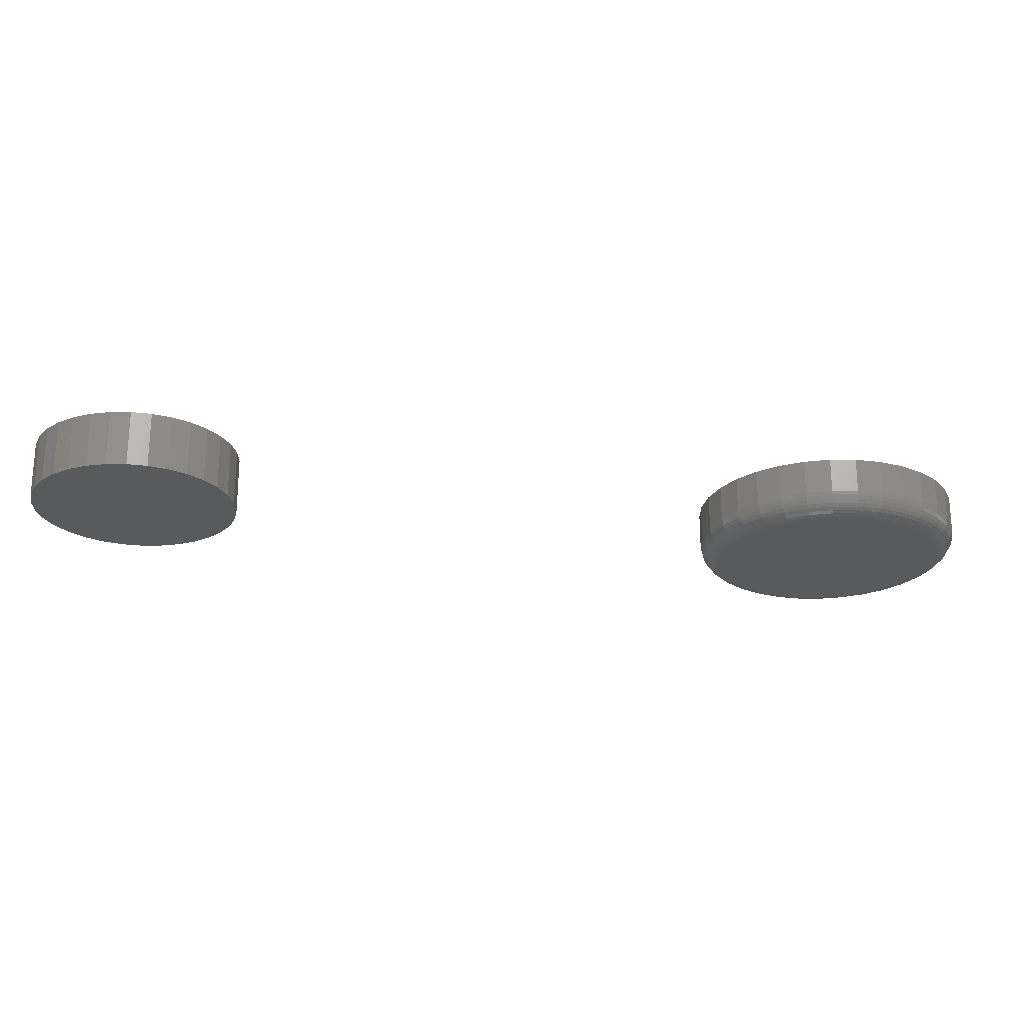
<metadata>
{"format":"stl","ext":"stl","renderer":"f3d","projection":"perspective","resolution":1024,"background":"white","views":[{"elev":-23.6,"azim":27.9,"up":"+Y"}]}
</metadata>
<code>
# stl→obj: 384 verts, 760 faces
v -0.6579 -0.0625 0.6279
v -0.6132 -0.0625 0.6279
v -0.6355 -0.0625 0.6301
v -0.6793 -0.0625 0.6214
v -0.5917 -0.0625 0.6214
v -0.6991 -0.0625 0.6108
v -0.5719 -0.0625 0.6108
v -0.5719 -0.0625 0.4204
v -0.6793 -0.0625 0.4099
v -0.5917 -0.0625 0.4099
v -0.6579 -0.0625 0.4034
v -0.6132 -0.0625 0.4034
v -0.6355 -0.0625 0.4012
v -0.5546 -0.0625 0.5966
v -0.7165 -0.0625 0.5966
v -0.5403 -0.0625 0.5792
v -0.7307 -0.0625 0.5792
v -0.5298 -0.0625 0.5594
v -0.7413 -0.0625 0.5594
v -0.5233 -0.0625 0.538
v -0.7478 -0.0625 0.538
v -0.5211 -0.0625 0.5156
v -0.75 -0.0625 0.5156
v -0.5233 -0.0625 0.4933
v -0.7478 -0.0625 0.4933
v -0.5298 -0.0625 0.4718
v -0.7413 -0.0625 0.4718
v -0.5403 -0.0625 0.452
v -0.7307 -0.0625 0.452
v -0.5546 -0.0625 0.4347
v -0.7165 -0.0625 0.4347
v -0.6991 -0.0625 0.4204
v -0.6355 2.659e-17 0.6301
v -0.6132 2.882e-17 0.6279
v -0.6579 2.386e-17 0.6279
v -0.6793 2.076e-17 0.6214
v -0.5917 3.048e-17 0.6214
v -0.6991 1.738e-17 0.6108
v -0.5719 3.151e-17 0.6108
v -0.5917 7e-18 0.4099
v -0.6793 -2.727e-18 0.4099
v -0.5719 1.037e-17 0.4204
v -0.6579 -1.067e-18 0.4034
v -0.6132 3.892e-18 0.4034
v -0.6355 1.169e-18 0.4012
v -0.6991 -3.75e-18 0.4204
v -0.7165 -4.096e-18 0.4347
v -0.5546 1.388e-17 0.4347
v -0.7307 -3.75e-18 0.452
v -0.5403 1.738e-17 0.452
v -0.7413 -2.727e-18 0.4718
v -0.5298 2.076e-17 0.4718
v -0.7478 -1.067e-18 0.4933
v -0.5233 2.386e-17 0.4933
v -0.75 1.169e-18 0.5156
v -0.5211 2.659e-17 0.5156
v -0.7478 3.892e-18 0.538
v -0.5233 2.882e-17 0.538
v -0.7413 7e-18 0.5594
v -0.5298 3.048e-17 0.5594
v -0.7307 1.037e-17 0.5792
v -0.5403 3.151e-17 0.5792
v -0.7165 1.388e-17 0.5966
v -0.5546 3.185e-17 0.5966
v -0.02313 -0.0625 0.1241
v 0.02625 -0.0625 0.1241
v 0.001563 -0.0625 0.1266
v -0.04687 -0.0625 0.1169
v 0.05 -0.0625 0.1169
v -0.06875 -0.0625 0.1052
v 0.07188 -0.0625 0.1052
v 0.07188 -0.0625 -0.1052
v -0.04687 -0.0625 -0.1169
v 0.05 -0.0625 -0.1169
v -0.02313 -0.0625 -0.1241
v 0.02625 -0.0625 -0.1241
v 0.001563 -0.0625 -0.1266
v 0.09106 -0.0625 0.08949
v -0.08793 -0.0625 0.08949
v 0.1068 -0.0625 0.07031
v -0.1037 -0.0625 0.07031
v 0.1185 -0.0625 0.04843
v -0.1154 -0.0625 0.04843
v 0.1257 -0.0625 0.02469
v -0.1226 -0.0625 0.02469
v 0.1281 -0.0625 -7.437e-17
v -0.125 -0.0625 1e-16
v 0.1257 -0.0625 -0.02469
v -0.1226 -0.0625 -0.02469
v 0.1185 -0.0625 -0.04843
v -0.1154 -0.0625 -0.04843
v 0.1068 -0.0625 -0.07031
v -0.1037 -0.0625 -0.07031
v 0.09106 -0.0625 -0.08949
v -0.08793 -0.0625 -0.08949
v -0.06875 -0.0625 -0.1052
v 0.1516 1.527e-17 -1.837e-17
v 0.1516 -0.03906 -1.883e-16
v 0.1487 1.511e-17 -0.02926
v 0.1487 -0.03906 -0.02926
v 0.1401 1.463e-17 -0.0574
v 0.1401 -0.03906 -0.0574
v 0.1263 1.386e-17 -0.08334
v 0.1263 -0.03906 -0.08334
v 0.1076 1.283e-17 -0.1061
v 0.1076 -0.03906 -0.1061
v 0.0849 1.156e-17 -0.1247
v 0.0849 -0.03906 -0.1247
v 0.05897 1.013e-17 -0.1386
v 0.05897 -0.03906 -0.1386
v 0.03083 8.563e-18 -0.1471
v 0.03083 -0.03906 -0.1471
v 0.001563 6.939e-18 -0.15
v 0.001563 -0.03906 -0.15
v -0.0277 5.314e-18 -0.1471
v -0.0277 -0.03906 -0.1471
v -0.05584 3.752e-18 -0.1386
v -0.05584 -0.03906 -0.1386
v -0.08177 2.313e-18 -0.1247
v -0.08177 -0.03906 -0.1247
v -0.1045 1.051e-18 -0.1061
v -0.1045 -0.03906 -0.1061
v -0.1232 1.552e-20 -0.08334
v -0.1232 -0.03906 -0.08334
v -0.137 -7.539e-19 -0.0574
v -0.137 -0.03906 -0.0574
v -0.1456 -1.228e-18 -0.02926
v -0.1456 -0.03906 -0.02926
v -0.1484 -1.388e-18 1.837e-17
v -0.1484 -0.03906 1.837e-17
v -0.1456 -1.228e-18 0.02926
v -0.1456 -0.03906 0.02926
v -0.137 -7.539e-19 0.0574
v -0.137 -0.03906 0.0574
v -0.1232 1.552e-20 0.08334
v -0.1232 -0.03906 0.08334
v -0.1045 1.051e-18 0.1061
v -0.1045 -0.03906 0.1061
v -0.08177 2.313e-18 0.1247
v -0.08177 -0.03906 0.1247
v -0.05584 3.752e-18 0.1386
v -0.05584 -0.03906 0.1386
v -0.0277 5.314e-18 0.1471
v -0.0277 -0.03906 0.1471
v 0.001563 6.939e-18 0.15
v 0.001563 -0.03906 0.15
v 0.03083 8.563e-18 0.1471
v 0.03083 -0.03906 0.1471
v 0.05897 1.013e-17 0.1386
v 0.05897 -0.03906 0.1386
v 0.0849 1.156e-17 0.1247
v 0.0849 -0.03906 0.1247
v 0.1076 1.283e-17 0.1061
v 0.1076 -0.03906 0.1061
v 0.1263 1.386e-17 0.08334
v 0.1263 -0.03906 0.08334
v 0.1401 1.463e-17 0.0574
v 0.1401 -0.03906 0.0574
v 0.1487 1.511e-17 0.02926
v 0.1487 -0.03906 0.02926
v 0.1327 -0.06205 2.812e-17
v 0.1302 -0.06205 -0.02558
v 0.1371 -0.06072 2.81e-17
v 0.1345 -0.06072 -0.02644
v 0.1411 -0.05855 2.806e-17
v 0.1385 -0.05855 -0.02723
v 0.1447 -0.05564 4.19e-17
v 0.1419 -0.05564 -0.02792
v 0.1476 -0.05208 4.184e-17
v 0.1448 -0.05208 -0.02849
v 0.1498 -0.04803 5.565e-17
v 0.1469 -0.04803 -0.02892
v 0.1511 -0.04363 5.558e-17
v 0.1482 -0.04363 -0.02918
v -0.1271 -0.06205 -0.02558
v -0.1296 -0.06205 9.057e-17
v -0.1314 -0.06072 -0.02644
v -0.134 -0.06072 9.749e-17
v -0.1353 -0.05855 -0.02723
v -0.138 -0.05855 9.745e-17
v -0.1388 -0.05564 -0.02792
v -0.1416 -0.05564 9.741e-17
v -0.1417 -0.05208 -0.02849
v -0.1445 -0.05208 8.347e-17
v -0.1438 -0.04803 -0.02892
v -0.1467 -0.04803 1.112e-16
v -0.1451 -0.04363 -0.02918
v -0.148 -0.04363 1.25e-16
v -0.1196 -0.06205 -0.05018
v -0.1237 -0.06072 -0.05187
v -0.1274 -0.05855 -0.05342
v -0.1307 -0.05564 -0.05478
v -0.1334 -0.05208 -0.05589
v -0.1354 -0.04803 -0.05672
v -0.1366 -0.04363 -0.05723
v -0.1075 -0.06205 -0.07285
v -0.1111 -0.06072 -0.0753
v -0.1145 -0.05855 -0.07755
v -0.1175 -0.05564 -0.07952
v -0.1199 -0.05208 -0.08114
v -0.1217 -0.04803 -0.08234
v -0.1228 -0.04363 -0.08309
v -0.09116 -0.06205 -0.09273
v -0.09427 -0.06072 -0.09584
v -0.09714 -0.05855 -0.0987
v -0.09965 -0.05564 -0.1012
v -0.1017 -0.05208 -0.1033
v -0.1032 -0.04803 -0.1048
v -0.1042 -0.04363 -0.1057
v -0.07129 -0.06205 -0.109
v -0.07373 -0.06072 -0.1127
v -0.07599 -0.05855 -0.1161
v -0.07796 -0.05564 -0.119
v -0.07958 -0.05208 -0.1214
v -0.08078 -0.04803 -0.1232
v -0.08152 -0.04363 -0.1243
v -0.04862 -0.06205 -0.1212
v -0.0503 -0.06072 -0.1252
v -0.05185 -0.05855 -0.129
v -0.05321 -0.05564 -0.1322
v -0.05433 -0.05208 -0.1349
v -0.05516 -0.04803 -0.1369
v -0.05567 -0.04363 -0.1382
v -0.02402 -0.06205 -0.1286
v -0.02488 -0.06072 -0.1329
v -0.02567 -0.05855 -0.1369
v -0.02636 -0.05564 -0.1404
v -0.02693 -0.05208 -0.1432
v -0.02735 -0.04803 -0.1454
v -0.02761 -0.04363 -0.1467
v 0.001563 -0.06205 -0.1311
v 0.001563 -0.06072 -0.1355
v 0.001563 -0.05855 -0.1396
v 0.001563 -0.05564 -0.1431
v 0.001563 -0.05208 -0.1461
v 0.001563 -0.04803 -0.1482
v 0.001563 -0.04363 -0.1495
v 0.02715 -0.06205 -0.1286
v 0.028 -0.06072 -0.1329
v 0.02879 -0.05855 -0.1369
v 0.02949 -0.05564 -0.1404
v 0.03006 -0.05208 -0.1432
v 0.03048 -0.04803 -0.1454
v 0.03074 -0.04363 -0.1467
v 0.05175 -0.06205 -0.1212
v 0.05343 -0.06072 -0.1252
v 0.05498 -0.05855 -0.129
v 0.05634 -0.05564 -0.1322
v 0.05745 -0.05208 -0.1349
v 0.05828 -0.04803 -0.1369
v 0.05879 -0.04363 -0.1382
v 0.07442 -0.06205 -0.109
v 0.07686 -0.06072 -0.1127
v 0.07911 -0.05855 -0.1161
v 0.08108 -0.05564 -0.119
v 0.0827 -0.05208 -0.1214
v 0.08391 -0.04803 -0.1232
v 0.08465 -0.04363 -0.1243
v 0.09429 -0.06205 -0.09273
v 0.0974 -0.06072 -0.09584
v 0.1003 -0.05855 -0.0987
v 0.1028 -0.05564 -0.1012
v 0.1048 -0.05208 -0.1033
v 0.1064 -0.04803 -0.1048
v 0.1073 -0.04363 -0.1057
v 0.1106 -0.06205 -0.07285
v 0.1143 -0.06072 -0.0753
v 0.1176 -0.05855 -0.07755
v 0.1206 -0.05564 -0.07952
v 0.123 -0.05208 -0.08114
v 0.1248 -0.04803 -0.08234
v 0.1259 -0.04363 -0.08309
v 0.1227 -0.06205 -0.05018
v 0.1268 -0.06072 -0.05187
v 0.1305 -0.05855 -0.05342
v 0.1338 -0.05564 -0.05478
v 0.1365 -0.05208 -0.05589
v 0.1385 -0.04803 -0.05672
v 0.1397 -0.04363 -0.05723
v -0.1271 -0.06205 0.02558
v -0.1314 -0.06072 0.02644
v -0.1353 -0.05855 0.02723
v -0.1388 -0.05564 0.02792
v -0.1417 -0.05208 0.02849
v -0.1438 -0.04803 0.02892
v -0.1451 -0.04363 0.02918
v 0.1302 -0.06205 0.02558
v 0.1345 -0.06072 0.02644
v 0.1385 -0.05855 0.02723
v 0.1419 -0.05564 0.02792
v 0.1448 -0.05208 0.02849
v 0.1469 -0.04803 0.02892
v 0.1482 -0.04363 0.02918
v 0.1227 -0.06205 0.05018
v 0.1268 -0.06072 0.05187
v 0.1305 -0.05855 0.05342
v 0.1338 -0.05564 0.05478
v 0.1365 -0.05208 0.05589
v 0.1385 -0.04803 0.05672
v 0.1397 -0.04363 0.05723
v 0.1106 -0.06205 0.07285
v 0.1143 -0.06072 0.0753
v 0.1176 -0.05855 0.07755
v 0.1206 -0.05564 0.07952
v 0.123 -0.05208 0.08114
v 0.1248 -0.04803 0.08234
v 0.1259 -0.04363 0.08309
v 0.09429 -0.06205 0.09273
v 0.0974 -0.06072 0.09584
v 0.1003 -0.05855 0.0987
v 0.1028 -0.05564 0.1012
v 0.1048 -0.05208 0.1033
v 0.1064 -0.04803 0.1048
v 0.1073 -0.04363 0.1057
v 0.07442 -0.06205 0.109
v 0.07686 -0.06072 0.1127
v 0.07911 -0.05855 0.1161
v 0.08108 -0.05564 0.119
v 0.0827 -0.05208 0.1214
v 0.08391 -0.04803 0.1232
v 0.08465 -0.04363 0.1243
v 0.05175 -0.06205 0.1212
v 0.05343 -0.06072 0.1252
v 0.05498 -0.05855 0.129
v 0.05634 -0.05564 0.1322
v 0.05745 -0.05208 0.1349
v 0.05828 -0.04803 0.1369
v 0.05879 -0.04363 0.1382
v 0.02715 -0.06205 0.1286
v 0.028 -0.06072 0.1329
v 0.02879 -0.05855 0.1369
v 0.02949 -0.05564 0.1404
v 0.03006 -0.05208 0.1432
v 0.03048 -0.04803 0.1454
v 0.03074 -0.04363 0.1467
v 0.001563 -0.06205 0.1311
v 0.001563 -0.06072 0.1355
v 0.001563 -0.05855 0.1396
v 0.001563 -0.05564 0.1431
v 0.001563 -0.05208 0.1461
v 0.001563 -0.04803 0.1482
v 0.001563 -0.04363 0.1495
v -0.02402 -0.06205 0.1286
v -0.02488 -0.06072 0.1329
v -0.02567 -0.05855 0.1369
v -0.02636 -0.05564 0.1404
v -0.02693 -0.05208 0.1432
v -0.02735 -0.04803 0.1454
v -0.02761 -0.04363 0.1467
v -0.04862 -0.06205 0.1212
v -0.0503 -0.06072 0.1252
v -0.05185 -0.05855 0.129
v -0.05321 -0.05564 0.1322
v -0.05433 -0.05208 0.1349
v -0.05516 -0.04803 0.1369
v -0.05567 -0.04363 0.1382
v -0.07129 -0.06205 0.109
v -0.07373 -0.06072 0.1127
v -0.07599 -0.05855 0.1161
v -0.07796 -0.05564 0.119
v -0.07958 -0.05208 0.1214
v -0.08078 -0.04803 0.1232
v -0.08152 -0.04363 0.1243
v -0.09116 -0.06205 0.09273
v -0.09427 -0.06072 0.09584
v -0.09714 -0.05855 0.0987
v -0.09965 -0.05564 0.1012
v -0.1017 -0.05208 0.1033
v -0.1032 -0.04803 0.1048
v -0.1042 -0.04363 0.1057
v -0.1075 -0.06205 0.07285
v -0.1111 -0.06072 0.0753
v -0.1145 -0.05855 0.07755
v -0.1175 -0.05564 0.07952
v -0.1199 -0.05208 0.08114
v -0.1217 -0.04803 0.08234
v -0.1228 -0.04363 0.08309
v -0.1196 -0.06205 0.05018
v -0.1237 -0.06072 0.05187
v -0.1274 -0.05855 0.05342
v -0.1307 -0.05564 0.05478
v -0.1334 -0.05208 0.05589
v -0.1354 -0.04803 0.05672
v -0.1366 -0.04363 0.05723
f 1 2 3
f 2 1 4
f 2 4 5
f 5 4 6
f 5 6 7
f 8 9 10
f 10 9 11
f 10 11 12
f 12 11 13
f 7 6 14
f 14 6 15
f 14 15 16
f 16 15 17
f 16 17 18
f 18 17 19
f 18 19 20
f 20 19 21
f 20 21 22
f 22 21 23
f 22 23 24
f 24 23 25
f 24 25 26
f 26 25 27
f 26 27 28
f 28 27 29
f 28 29 30
f 30 29 31
f 30 31 8
f 8 31 32
f 8 32 9
f 33 34 35
f 36 35 34
f 37 36 34
f 38 36 37
f 39 38 37
f 40 41 42
f 43 41 40
f 44 43 40
f 45 43 44
f 41 46 42
f 42 46 47
f 42 47 48
f 48 47 49
f 48 49 50
f 50 49 51
f 50 51 52
f 52 51 53
f 52 53 54
f 54 53 55
f 54 55 56
f 56 55 57
f 56 57 58
f 58 57 59
f 58 59 60
f 60 59 61
f 60 61 62
f 62 61 63
f 62 63 64
f 64 63 38
f 64 38 39
f 56 22 54
f 54 22 24
f 54 24 52
f 52 24 26
f 52 26 50
f 50 26 28
f 50 28 48
f 48 28 30
f 48 30 42
f 42 30 8
f 42 8 40
f 40 8 10
f 40 10 44
f 44 10 12
f 44 12 45
f 45 12 13
f 45 13 43
f 43 13 11
f 43 11 41
f 41 11 9
f 41 9 46
f 46 9 32
f 46 32 47
f 47 32 31
f 47 31 49
f 49 31 29
f 49 29 51
f 51 29 27
f 51 27 53
f 53 27 25
f 53 25 55
f 55 25 23
f 55 23 57
f 57 23 21
f 57 21 59
f 59 21 19
f 59 19 61
f 61 19 17
f 61 17 63
f 63 17 15
f 63 15 38
f 38 15 6
f 38 6 36
f 36 6 4
f 36 4 35
f 35 4 1
f 35 1 33
f 33 1 3
f 33 3 34
f 34 3 2
f 34 2 37
f 37 2 5
f 37 5 39
f 39 5 7
f 39 7 64
f 64 7 14
f 64 14 62
f 62 14 16
f 62 16 60
f 60 16 18
f 60 18 58
f 58 18 20
f 58 20 56
f 56 20 22
f 65 66 67
f 66 65 68
f 66 68 69
f 69 68 70
f 69 70 71
f 72 73 74
f 74 73 75
f 74 75 76
f 76 75 77
f 71 70 78
f 78 70 79
f 78 79 80
f 80 79 81
f 80 81 82
f 82 81 83
f 82 83 84
f 84 83 85
f 84 85 86
f 86 85 87
f 86 87 88
f 88 87 89
f 88 89 90
f 90 89 91
f 90 91 92
f 92 91 93
f 92 93 94
f 94 93 95
f 94 95 72
f 72 95 96
f 72 96 73
f 97 98 99
f 99 98 100
f 99 100 101
f 101 100 102
f 101 102 103
f 103 102 104
f 103 104 105
f 105 104 106
f 105 106 107
f 107 106 108
f 107 108 109
f 109 108 110
f 109 110 111
f 111 110 112
f 111 112 113
f 113 112 114
f 113 114 115
f 115 114 116
f 115 116 117
f 117 116 118
f 117 118 119
f 119 118 120
f 119 120 121
f 121 120 122
f 121 122 123
f 123 122 124
f 123 124 125
f 125 124 126
f 125 126 127
f 127 126 128
f 127 128 129
f 129 128 130
f 129 130 131
f 131 130 132
f 131 132 133
f 133 132 134
f 133 134 135
f 135 134 136
f 135 136 137
f 137 136 138
f 137 138 139
f 139 138 140
f 139 140 141
f 141 140 142
f 141 142 143
f 143 142 144
f 143 144 145
f 145 144 146
f 145 146 147
f 147 146 148
f 147 148 149
f 149 148 150
f 149 150 151
f 151 150 152
f 151 152 153
f 153 152 154
f 153 154 155
f 155 154 156
f 155 156 157
f 157 156 158
f 157 158 159
f 159 158 160
f 159 160 97
f 97 160 98
f 86 88 161
f 161 88 162
f 161 162 163
f 163 162 164
f 163 164 165
f 165 164 166
f 165 166 167
f 167 166 168
f 167 168 169
f 169 168 170
f 169 170 171
f 171 170 172
f 171 172 173
f 173 172 174
f 173 174 98
f 98 174 100
f 89 87 175
f 175 87 176
f 175 176 177
f 177 176 178
f 177 178 179
f 179 178 180
f 179 180 181
f 181 180 182
f 181 182 183
f 183 182 184
f 183 184 185
f 185 184 186
f 185 186 187
f 187 186 188
f 187 188 128
f 128 188 130
f 91 89 189
f 189 89 175
f 189 175 190
f 190 175 177
f 190 177 191
f 191 177 179
f 191 179 192
f 192 179 181
f 192 181 193
f 193 181 183
f 193 183 194
f 194 183 185
f 194 185 195
f 195 185 187
f 195 187 126
f 126 187 128
f 93 91 196
f 196 91 189
f 196 189 197
f 197 189 190
f 197 190 198
f 198 190 191
f 198 191 199
f 199 191 192
f 199 192 200
f 200 192 193
f 200 193 201
f 201 193 194
f 201 194 202
f 202 194 195
f 202 195 124
f 124 195 126
f 95 93 203
f 203 93 196
f 203 196 204
f 204 196 197
f 204 197 205
f 205 197 198
f 205 198 206
f 206 198 199
f 206 199 207
f 207 199 200
f 207 200 208
f 208 200 201
f 208 201 209
f 209 201 202
f 209 202 122
f 122 202 124
f 96 95 210
f 210 95 203
f 210 203 211
f 211 203 204
f 211 204 212
f 212 204 205
f 212 205 213
f 213 205 206
f 213 206 214
f 214 206 207
f 214 207 215
f 215 207 208
f 215 208 216
f 216 208 209
f 216 209 120
f 120 209 122
f 73 96 217
f 217 96 210
f 217 210 218
f 218 210 211
f 218 211 219
f 219 211 212
f 219 212 220
f 220 212 213
f 220 213 221
f 221 213 214
f 221 214 222
f 222 214 215
f 222 215 223
f 223 215 216
f 223 216 118
f 118 216 120
f 75 73 224
f 224 73 217
f 224 217 225
f 225 217 218
f 225 218 226
f 226 218 219
f 226 219 227
f 227 219 220
f 227 220 228
f 228 220 221
f 228 221 229
f 229 221 222
f 229 222 230
f 230 222 223
f 230 223 116
f 116 223 118
f 77 75 231
f 231 75 224
f 231 224 232
f 232 224 225
f 232 225 233
f 233 225 226
f 233 226 234
f 234 226 227
f 234 227 235
f 235 227 228
f 235 228 236
f 236 228 229
f 236 229 237
f 237 229 230
f 237 230 114
f 114 230 116
f 76 77 238
f 238 77 231
f 238 231 239
f 239 231 232
f 239 232 240
f 240 232 233
f 240 233 241
f 241 233 234
f 241 234 242
f 242 234 235
f 242 235 243
f 243 235 236
f 243 236 244
f 244 236 237
f 244 237 112
f 112 237 114
f 74 76 245
f 245 76 238
f 245 238 246
f 246 238 239
f 246 239 247
f 247 239 240
f 247 240 248
f 248 240 241
f 248 241 249
f 249 241 242
f 249 242 250
f 250 242 243
f 250 243 251
f 251 243 244
f 251 244 110
f 110 244 112
f 72 74 252
f 252 74 245
f 252 245 253
f 253 245 246
f 253 246 254
f 254 246 247
f 254 247 255
f 255 247 248
f 255 248 256
f 256 248 249
f 256 249 257
f 257 249 250
f 257 250 258
f 258 250 251
f 258 251 108
f 108 251 110
f 94 72 259
f 259 72 252
f 259 252 260
f 260 252 253
f 260 253 261
f 261 253 254
f 261 254 262
f 262 254 255
f 262 255 263
f 263 255 256
f 263 256 264
f 264 256 257
f 264 257 265
f 265 257 258
f 265 258 106
f 106 258 108
f 92 94 266
f 266 94 259
f 266 259 267
f 267 259 260
f 267 260 268
f 268 260 261
f 268 261 269
f 269 261 262
f 269 262 270
f 270 262 263
f 270 263 271
f 271 263 264
f 271 264 272
f 272 264 265
f 272 265 104
f 104 265 106
f 90 92 273
f 273 92 266
f 273 266 274
f 274 266 267
f 274 267 275
f 275 267 268
f 275 268 276
f 276 268 269
f 276 269 277
f 277 269 270
f 277 270 278
f 278 270 271
f 278 271 279
f 279 271 272
f 279 272 102
f 102 272 104
f 88 90 162
f 162 90 273
f 162 273 164
f 164 273 274
f 164 274 166
f 166 274 275
f 166 275 168
f 168 275 276
f 168 276 170
f 170 276 277
f 170 277 172
f 172 277 278
f 172 278 174
f 174 278 279
f 174 279 100
f 100 279 102
f 87 85 176
f 176 85 280
f 176 280 178
f 178 280 281
f 178 281 180
f 180 281 282
f 180 282 182
f 182 282 283
f 182 283 184
f 184 283 284
f 184 284 186
f 186 284 285
f 186 285 188
f 188 285 286
f 188 286 130
f 130 286 132
f 84 86 287
f 287 86 161
f 287 161 288
f 288 161 163
f 288 163 289
f 289 163 165
f 289 165 290
f 290 165 167
f 290 167 291
f 291 167 169
f 291 169 292
f 292 169 171
f 292 171 293
f 293 171 173
f 293 173 160
f 160 173 98
f 82 84 294
f 294 84 287
f 294 287 295
f 295 287 288
f 295 288 296
f 296 288 289
f 296 289 297
f 297 289 290
f 297 290 298
f 298 290 291
f 298 291 299
f 299 291 292
f 299 292 300
f 300 292 293
f 300 293 158
f 158 293 160
f 80 82 301
f 301 82 294
f 301 294 302
f 302 294 295
f 302 295 303
f 303 295 296
f 303 296 304
f 304 296 297
f 304 297 305
f 305 297 298
f 305 298 306
f 306 298 299
f 306 299 307
f 307 299 300
f 307 300 156
f 156 300 158
f 78 80 308
f 308 80 301
f 308 301 309
f 309 301 302
f 309 302 310
f 310 302 303
f 310 303 311
f 311 303 304
f 311 304 312
f 312 304 305
f 312 305 313
f 313 305 306
f 313 306 314
f 314 306 307
f 314 307 154
f 154 307 156
f 71 78 315
f 315 78 308
f 315 308 316
f 316 308 309
f 316 309 317
f 317 309 310
f 317 310 318
f 318 310 311
f 318 311 319
f 319 311 312
f 319 312 320
f 320 312 313
f 320 313 321
f 321 313 314
f 321 314 152
f 152 314 154
f 69 71 322
f 322 71 315
f 322 315 323
f 323 315 316
f 323 316 324
f 324 316 317
f 324 317 325
f 325 317 318
f 325 318 326
f 326 318 319
f 326 319 327
f 327 319 320
f 327 320 328
f 328 320 321
f 328 321 150
f 150 321 152
f 66 69 329
f 329 69 322
f 329 322 330
f 330 322 323
f 330 323 331
f 331 323 324
f 331 324 332
f 332 324 325
f 332 325 333
f 333 325 326
f 333 326 334
f 334 326 327
f 334 327 335
f 335 327 328
f 335 328 148
f 148 328 150
f 67 66 336
f 336 66 329
f 336 329 337
f 337 329 330
f 337 330 338
f 338 330 331
f 338 331 339
f 339 331 332
f 339 332 340
f 340 332 333
f 340 333 341
f 341 333 334
f 341 334 342
f 342 334 335
f 342 335 146
f 146 335 148
f 65 67 343
f 343 67 336
f 343 336 344
f 344 336 337
f 344 337 345
f 345 337 338
f 345 338 346
f 346 338 339
f 346 339 347
f 347 339 340
f 347 340 348
f 348 340 341
f 348 341 349
f 349 341 342
f 349 342 144
f 144 342 146
f 68 65 350
f 350 65 343
f 350 343 351
f 351 343 344
f 351 344 352
f 352 344 345
f 352 345 353
f 353 345 346
f 353 346 354
f 354 346 347
f 354 347 355
f 355 347 348
f 355 348 356
f 356 348 349
f 356 349 142
f 142 349 144
f 70 68 357
f 357 68 350
f 357 350 358
f 358 350 351
f 358 351 359
f 359 351 352
f 359 352 360
f 360 352 353
f 360 353 361
f 361 353 354
f 361 354 362
f 362 354 355
f 362 355 363
f 363 355 356
f 363 356 140
f 140 356 142
f 79 70 364
f 364 70 357
f 364 357 365
f 365 357 358
f 365 358 366
f 366 358 359
f 366 359 367
f 367 359 360
f 367 360 368
f 368 360 361
f 368 361 369
f 369 361 362
f 369 362 370
f 370 362 363
f 370 363 138
f 138 363 140
f 81 79 371
f 371 79 364
f 371 364 372
f 372 364 365
f 372 365 373
f 373 365 366
f 373 366 374
f 374 366 367
f 374 367 375
f 375 367 368
f 375 368 376
f 376 368 369
f 376 369 377
f 377 369 370
f 377 370 136
f 136 370 138
f 83 81 378
f 378 81 371
f 378 371 379
f 379 371 372
f 379 372 380
f 380 372 373
f 380 373 381
f 381 373 374
f 381 374 382
f 382 374 375
f 382 375 383
f 383 375 376
f 383 376 384
f 384 376 377
f 384 377 134
f 134 377 136
f 85 83 280
f 280 83 378
f 280 378 281
f 281 378 379
f 281 379 282
f 282 379 380
f 282 380 283
f 283 380 381
f 283 381 284
f 284 381 382
f 284 382 285
f 285 382 383
f 285 383 286
f 286 383 384
f 286 384 132
f 132 384 134
f 145 147 143
f 141 143 147
f 149 141 147
f 111 115 109
f 113 115 111
f 115 117 109
f 109 117 119
f 109 119 107
f 107 119 121
f 107 121 105
f 105 121 123
f 105 123 103
f 103 123 125
f 103 125 101
f 101 125 127
f 101 127 99
f 99 127 129
f 99 129 97
f 97 129 131
f 97 131 159
f 159 131 133
f 159 133 157
f 157 133 135
f 157 135 155
f 155 135 137
f 155 137 153
f 153 137 139
f 153 139 151
f 151 139 141
f 151 141 149

</code>
